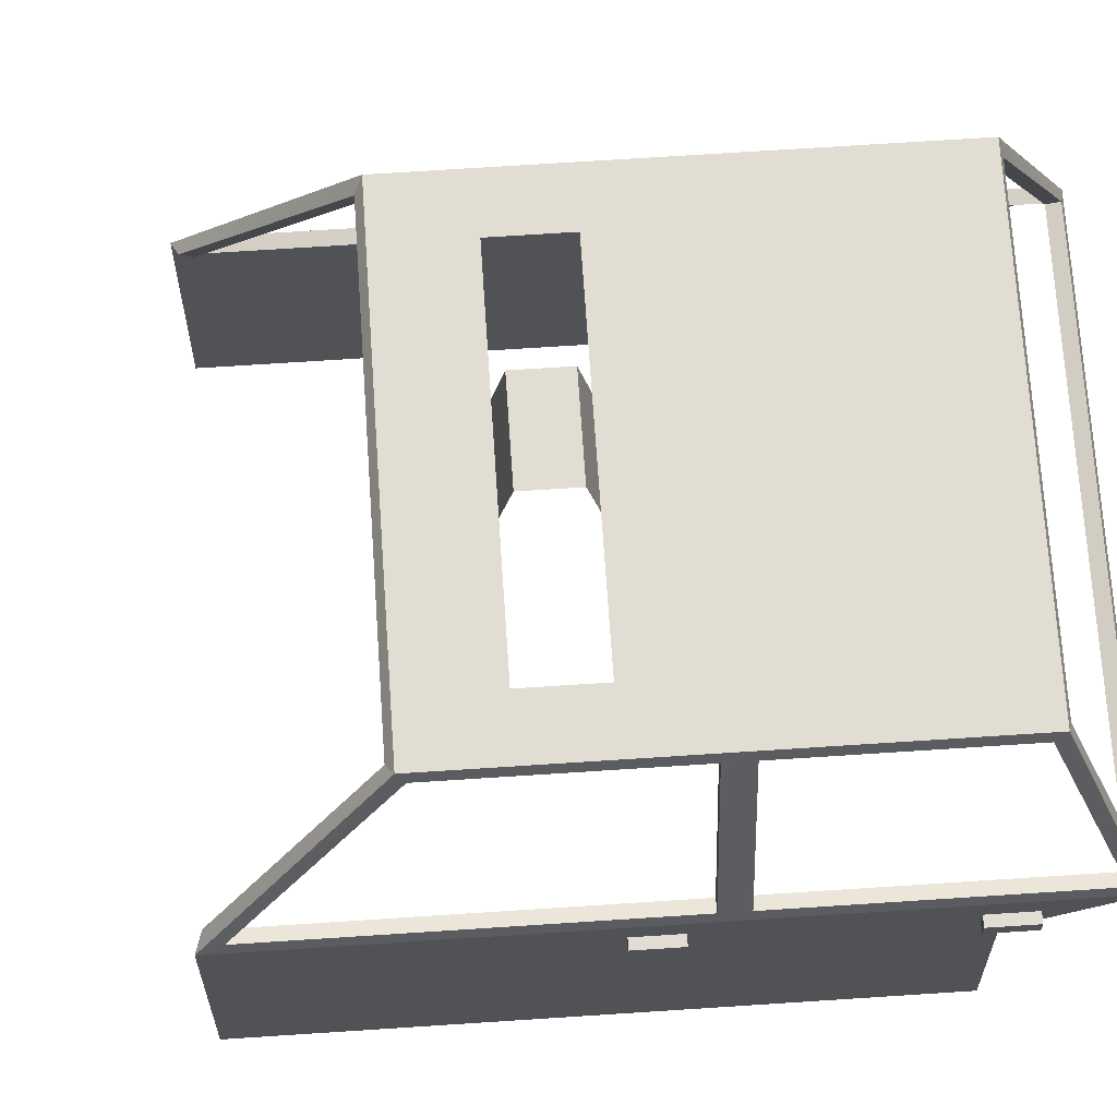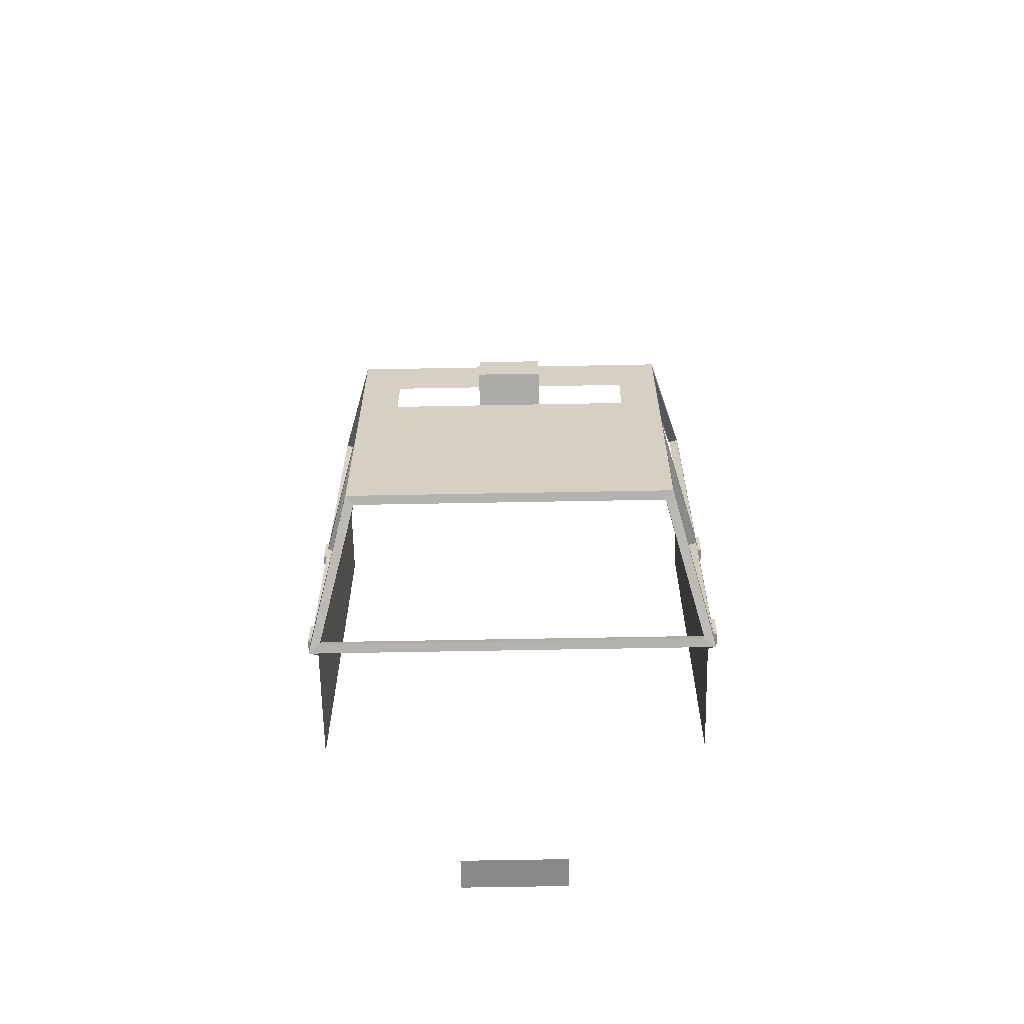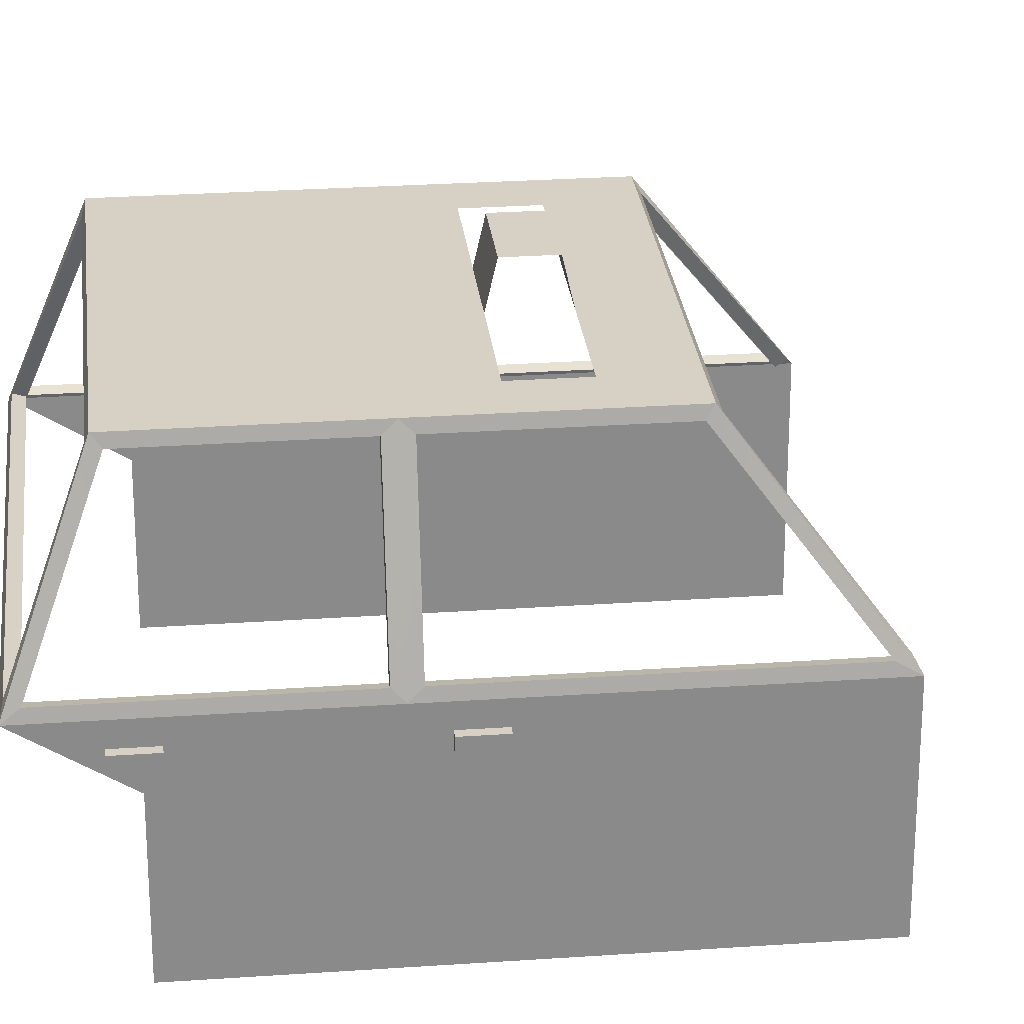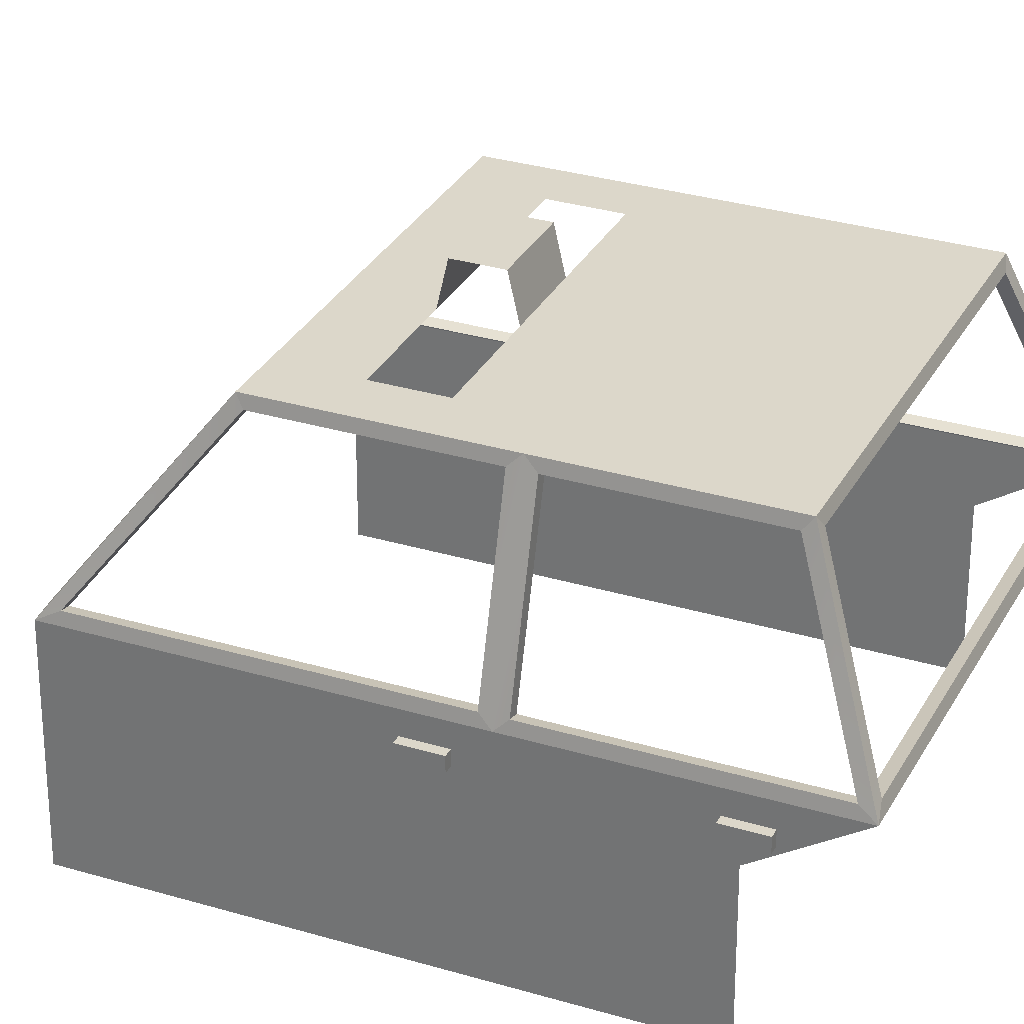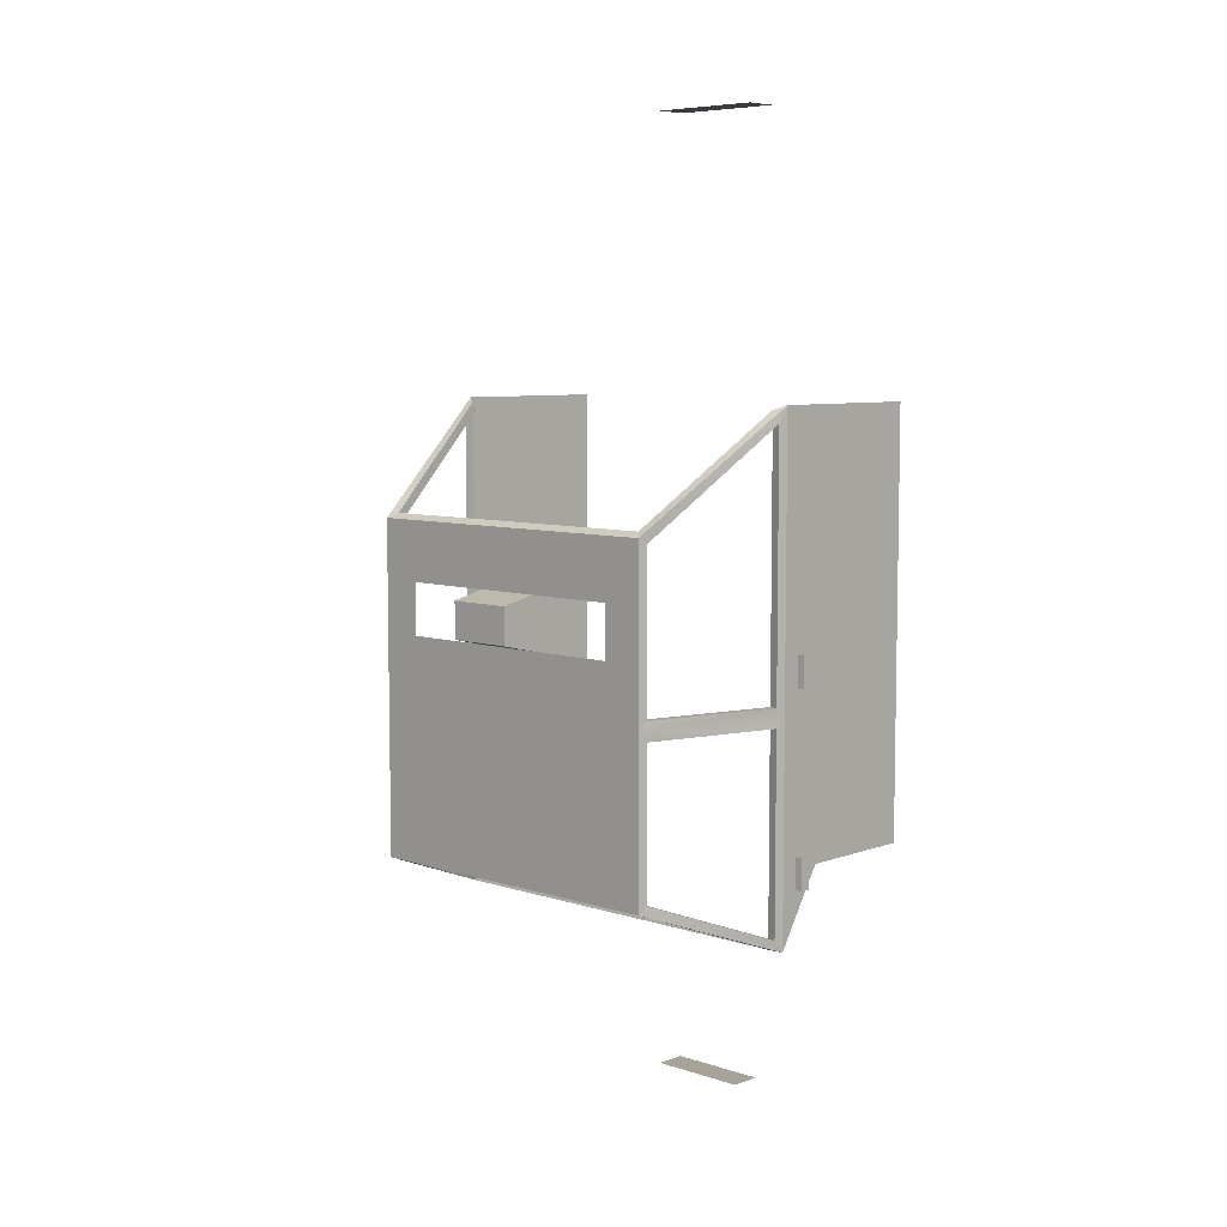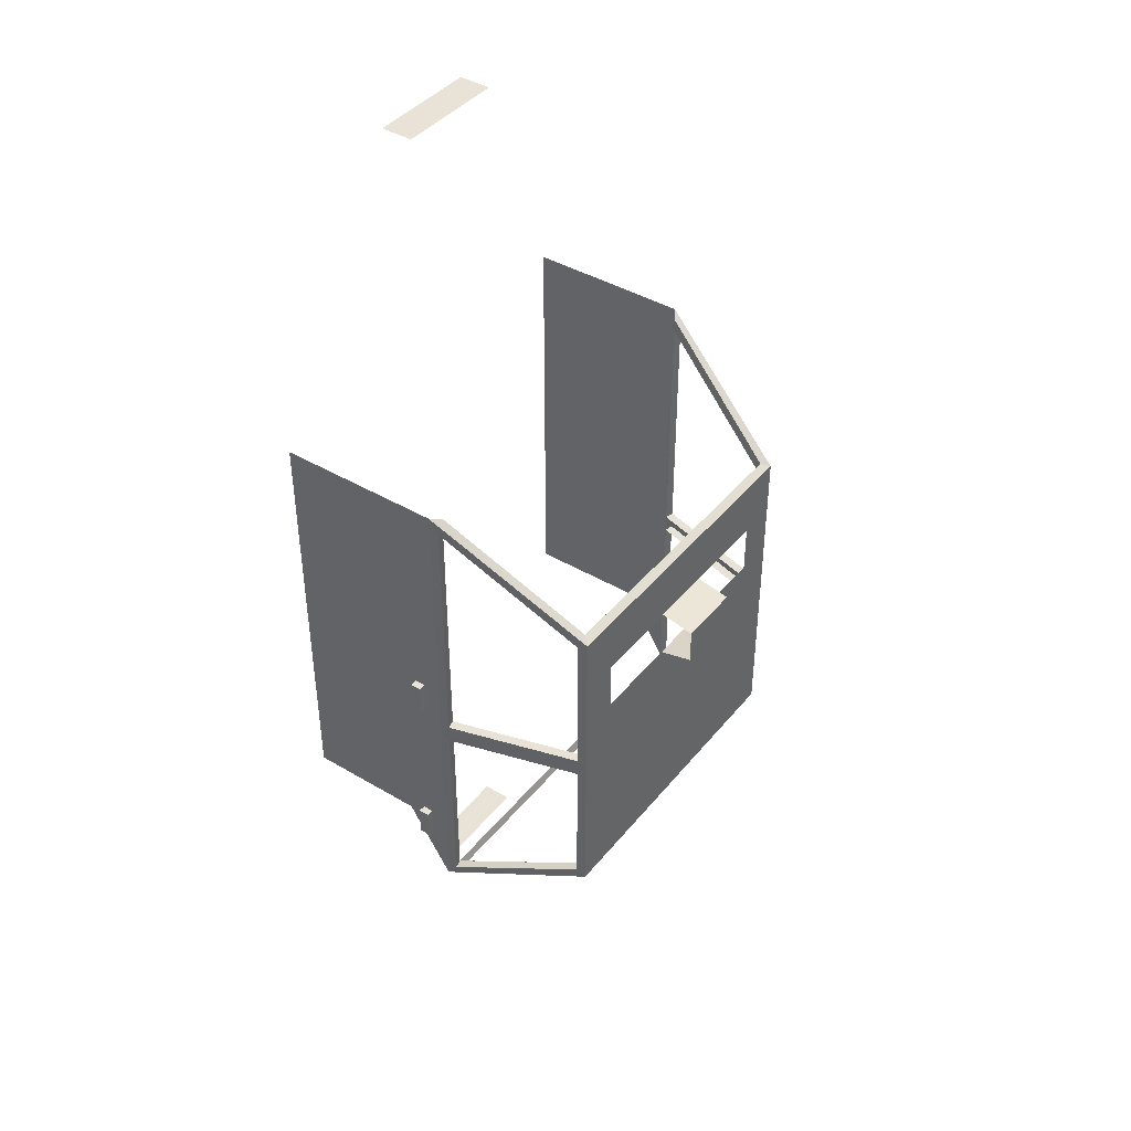
<metadata>
{"format":"obj","ext":"obj","renderer":"f3d","projection":"perspective","resolution":1024,"background":"white","views":[{"elev":68.3,"azim":86.2,"up":"+Y"},{"elev":-63.3,"azim":-178.9,"up":"+Z"},{"elev":26.8,"azim":-96.2,"up":"+Y"},{"elev":30.4,"azim":113.6,"up":"+Y"},{"elev":6.9,"azim":-136.6,"up":"+Z"},{"elev":41.7,"azim":125.5,"up":"+Z"}]}
</metadata>
<code>
o Police_Sedan
o Police_Sedan.003
v 0.9279 0.3 1.386
v 0.9279 0.3 -0.8804
v 0.8662 1.248 -1.266
v 0.8675 1.243 1.361
v -0.1721 1.2 -1.28
v 0.6651 1.952 -0.9981
v 0.6643 1.957 0.8155
v -0.1721 2 -0.9839
v -0.1721 2 0.474
v 0.9279 0.95 -0.8804
v 0.9279 0.95 1.386
v 0.3779 1.248 -1.266
v 0.2668 1.952 -0.9981
v 0.2668 1.957 0.8155
v -0.1721 0.5533 2.9
v 0.1378 0.5533 2.9
v -0.1721 0.3753 2.9
v 0.1378 0.3753 2.9
v -0.1721 0.4039 -2.295
v -0.1721 0.5734 -2.295
v 0.1019 0.4039 -2.295
v 0.1019 0.5734 -2.295
v 0.9279 0.3 -0.1165
v 0.9279 1.2 -0.1165
v 0.4897 2 0.1994
v 0.9279 0.95 -0.1165
v 0.2668 2 -0.1165
v -0.1721 2 -0.1165
v 0.4897 2 0.474
v 0.00348 2 0.474
v 0.9279 1.2 1.386
v -0.1721 1.957 0.8155
v 0.9279 1.2 -1.28
v 0.7056 2 -0.9839
v -0.1721 1.952 -0.9981
v 0.2668 2 -0.9839
v 0.3779 1.2 -1.28
v -0.1721 1.248 -1.266
v 0.9171 1.249 -0.1665
v 0.9171 1.249 -1.214
v 0.7165 1.951 -0.9463
v 0.7165 1.951 -0.1665
v 0.9171 1.249 1.299
v 0.9171 1.249 -0.06646
v 0.7165 1.951 -0.06646
v 0.7165 1.951 0.7611
v -0.1721 1.234 -1.218
v -0.1721 1.938 -0.9502
v -0.1721 1.931 0.7725
v 0.3779 1.234 -1.218
v 0.2668 1.938 -0.9502
v 0.2668 1.931 0.7725
v 0.6643 1.931 0.7725
v 0.8675 1.217 1.318
v 0.8662 1.234 -1.218
v 0.6651 1.938 -0.9502
v 0.8683 1.238 -1.214
v 0.8683 1.238 -0.1665
v 0.6677 1.94 -0.1665
v 0.6677 1.94 -0.9463
v 0.8683 1.238 -0.06646
v 0.8683 1.238 1.299
v 0.6677 1.94 0.7611
v 0.6677 1.94 -0.06646
v 0.9279 1.045 0.1811
v 0.9279 1.105 0.1811
v 0.9279 1.105 0.01421
v 0.9279 1.045 0.01421
v 0.9279 1.045 -0.9858
v 0.9279 1.105 -0.9858
v 0.9279 1.105 -0.8189
v 0.9279 1.045 -0.8189
v 0.9664 1.045 -0.9858
v 0.9664 1.105 -0.9858
v 0.9664 1.105 -0.8189
v 0.9664 1.045 -0.8189
v 0.9664 1.045 0.01421
v 0.9664 1.105 0.01421
v 0.9664 1.105 0.1811
v 0.9664 1.045 0.1811
v 0.7056 2 -0.1165
v 0.7056 2 0.7899
v 0.2668 2 0.7899
v -0.1721 2 0.7899
v 0.00348 2 0.1994
v -0.1721 2 0.1994
v 0.00348 2.18 0.2406
v 0.00348 2.18 0.4328
v -0.1721 2.18 0.2406
v -0.1721 2.18 0.4328
v -1.272 0.3 1.386
v -1.272 0.3 -0.8804
v -1.21 1.248 -1.266
v -1.212 1.243 1.361
v -1.009 1.952 -0.9981
v -1.008 1.957 0.8155
v -1.272 0.95 -0.8804
v -1.272 0.95 1.386
v -0.7221 1.248 -1.266
v -0.6109 1.952 -0.9981
v -0.6109 1.957 0.8155
v -0.4819 0.5533 2.9
v -0.4819 0.3753 2.9
v -0.446 0.4039 -2.295
v -0.446 0.5734 -2.295
v -1.272 0.3 -0.1165
v -1.272 1.2 -0.1165
v -0.8338 2 0.1994
v -1.272 0.95 -0.1165
v -0.6109 2 -0.1165
v -0.8338 2 0.474
v -0.3476 2 0.474
v -1.272 1.2 1.386
v -1.272 1.2 -1.28
v -1.05 2 -0.9839
v -0.6109 2 -0.9839
v -0.7221 1.2 -1.28
v -1.261 1.249 -0.1665
v -1.261 1.249 -1.214
v -1.061 1.951 -0.9463
v -1.061 1.951 -0.1665
v -1.261 1.249 1.299
v -1.261 1.249 -0.06646
v -1.061 1.951 -0.06646
v -1.061 1.951 0.7611
v -0.7221 1.234 -1.218
v -0.6109 1.938 -0.9502
v -0.6109 1.931 0.7725
v -1.008 1.931 0.7725
v -1.212 1.217 1.318
v -1.21 1.234 -1.218
v -1.009 1.938 -0.9502
v -1.212 1.238 -1.214
v -1.212 1.238 -0.1665
v -1.012 1.94 -0.1665
v -1.012 1.94 -0.9463
v -1.212 1.238 -0.06646
v -1.212 1.238 1.299
v -1.012 1.94 0.7611
v -1.012 1.94 -0.06646
v -1.272 1.045 0.1811
v -1.272 1.105 0.1811
v -1.272 1.105 0.01421
v -1.272 1.045 0.01421
v -1.272 1.045 -0.9858
v -1.272 1.105 -0.9858
v -1.272 1.105 -0.8189
v -1.272 1.045 -0.8189
v -1.311 1.045 -0.9858
v -1.311 1.105 -0.9858
v -1.311 1.105 -0.8189
v -1.311 1.045 -0.8189
v -1.311 1.045 0.01421
v -1.311 1.105 0.01421
v -1.311 1.105 0.1811
v -1.311 1.045 0.1811
v -1.05 2 -0.1165
v -1.05 2 0.7899
v -0.6109 2 0.7899
v -0.3476 2 0.1994
v -0.3476 2.18 0.2406
v -0.3476 2.18 0.4328
f 6 51 13
f 40 58 39
f 26 1 23
f 38 50 12
f 12 55 3
f 30 90 9
f 15 18 16
f 20 21 19
f 36 81 34
f 2 26 23
f 8 27 36
f 10 24 26
f 13 48 35
f 7 83 14
f 4 82 7
f 14 84 32
f 3 34 33
f 35 36 13
f 3 37 12
f 12 5 38
f 6 36 34
f 24 40 39
f 34 40 33
f 34 42 41
f 24 42 81
f 24 43 31
f 81 44 24
f 82 45 81
f 82 43 46
f 44 62 43
f 42 58 59
f 14 53 7
f 46 62 63
f 41 57 40
f 45 61 44
f 42 60 41
f 7 54 4
f 46 64 45
f 6 55 56
f 32 52 14
f 65 79 66
f 78 80 77
f 67 77 68
f 11 24 31
f 70 73 69
f 74 76 73
f 72 75 71
f 69 76 72
f 71 74 70
f 68 80 65
f 66 78 67
f 29 81 25
f 29 83 82
f 30 84 83
f 25 27 85
f 85 28 86
f 89 88 87
f 86 87 85
f 127 95 100
f 134 119 118
f 91 109 106
f 126 38 99
f 131 99 93
f 90 112 9
f 103 15 102
f 104 20 19
f 157 116 115
f 106 97 92
f 110 8 116
f 97 107 114
f 48 100 35
f 159 96 101
f 158 94 96
f 84 101 32
f 93 115 95
f 116 35 100
f 117 93 99
f 5 99 38
f 95 116 100
f 107 119 114
f 119 115 114
f 115 121 157
f 157 118 107
f 122 107 113
f 123 157 107
f 124 158 157
f 158 122 113
f 138 123 122
f 121 134 118
f 129 101 96
f 125 138 122
f 133 120 119
f 137 124 123
f 136 121 120
f 130 96 94
f 140 125 124
f 95 131 93
f 128 32 101
f 155 141 142
f 156 154 153
f 153 143 144
f 107 98 113
f 149 146 145
f 152 150 149
f 151 148 147
f 152 145 148
f 150 147 146
f 156 144 141
f 154 142 143
f 157 111 108
f 111 159 112
f 112 84 9
f 110 108 160
f 28 160 86
f 162 89 161
f 161 86 160
f 6 56 51
f 40 57 58
f 26 11 1
f 38 47 50
f 12 50 55
f 30 88 90
f 15 17 18
f 20 22 21
f 36 27 81
f 2 10 26
f 8 28 27
f 10 33 24
f 13 51 48
f 7 82 83
f 4 31 82
f 14 83 84
f 3 6 34
f 35 8 36
f 3 33 37
f 12 37 5
f 6 13 36
f 24 33 40
f 34 41 40
f 34 81 42
f 24 39 42
f 24 44 43
f 81 45 44
f 82 46 45
f 82 31 43
f 44 61 62
f 42 39 58
f 14 52 53
f 46 43 62
f 41 60 57
f 45 64 61
f 42 59 60
f 7 53 54
f 46 63 64
f 6 3 55
f 32 49 52
f 65 80 79
f 78 79 80
f 67 78 77
f 11 26 24
f 70 74 73
f 74 75 76
f 72 76 75
f 69 73 76
f 71 75 74
f 68 77 80
f 66 79 78
f 29 82 81
f 29 30 83
f 30 9 84
f 25 81 27
f 85 27 28
f 89 90 88
f 86 89 87
f 127 132 95
f 134 133 119
f 91 98 109
f 126 47 38
f 131 126 99
f 90 162 112
f 103 17 15
f 104 105 20
f 157 110 116
f 106 109 97
f 110 28 8
f 97 109 107
f 48 127 100
f 159 158 96
f 158 113 94
f 84 159 101
f 93 114 115
f 116 8 35
f 117 114 93
f 5 117 99
f 95 115 116
f 107 118 119
f 119 120 115
f 115 120 121
f 157 121 118
f 122 123 107
f 123 124 157
f 124 125 158
f 158 125 122
f 138 137 123
f 121 135 134
f 129 128 101
f 125 139 138
f 133 136 120
f 137 140 124
f 136 135 121
f 130 129 96
f 140 139 125
f 95 132 131
f 128 49 32
f 155 156 141
f 156 155 154
f 153 154 143
f 107 109 98
f 149 150 146
f 152 151 150
f 151 152 148
f 152 149 145
f 150 151 147
f 156 153 144
f 154 155 142
f 157 158 111
f 111 158 159
f 112 159 84
f 110 157 108
f 28 110 160
f 162 90 89
f 161 89 86

</code>
